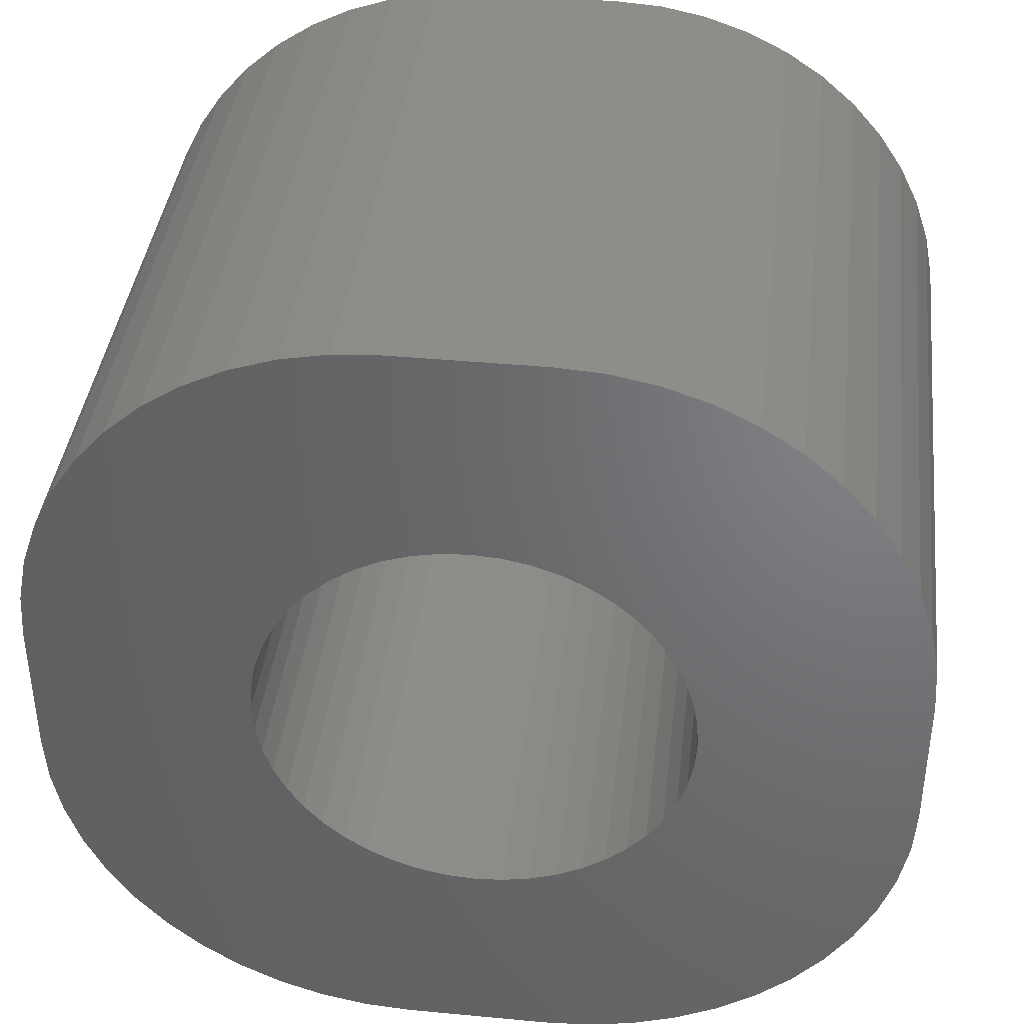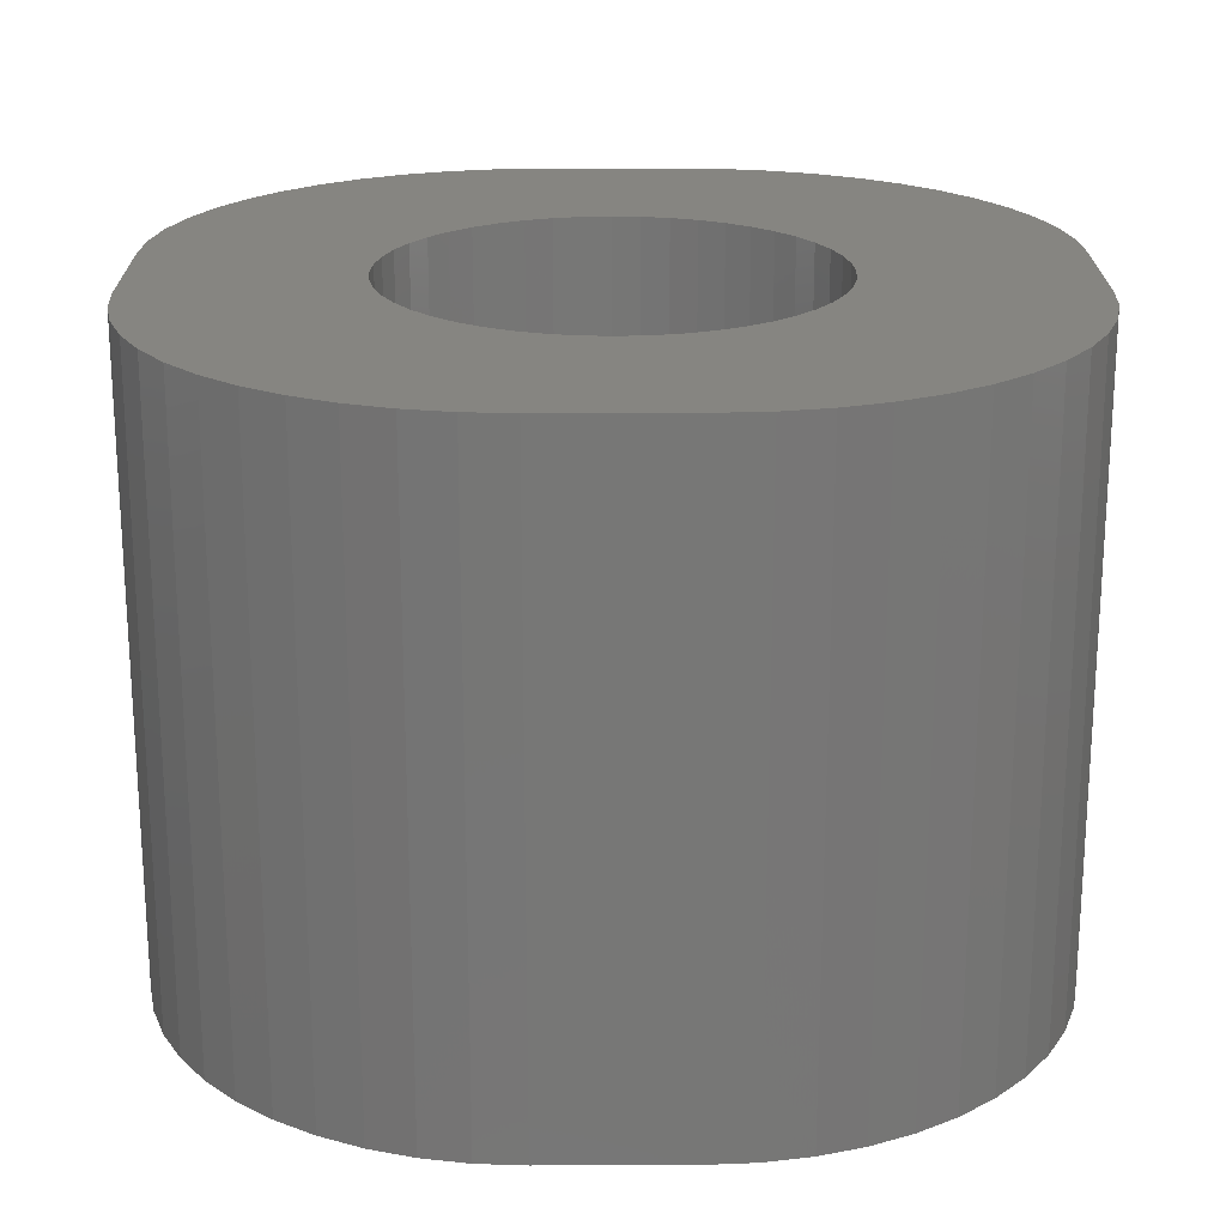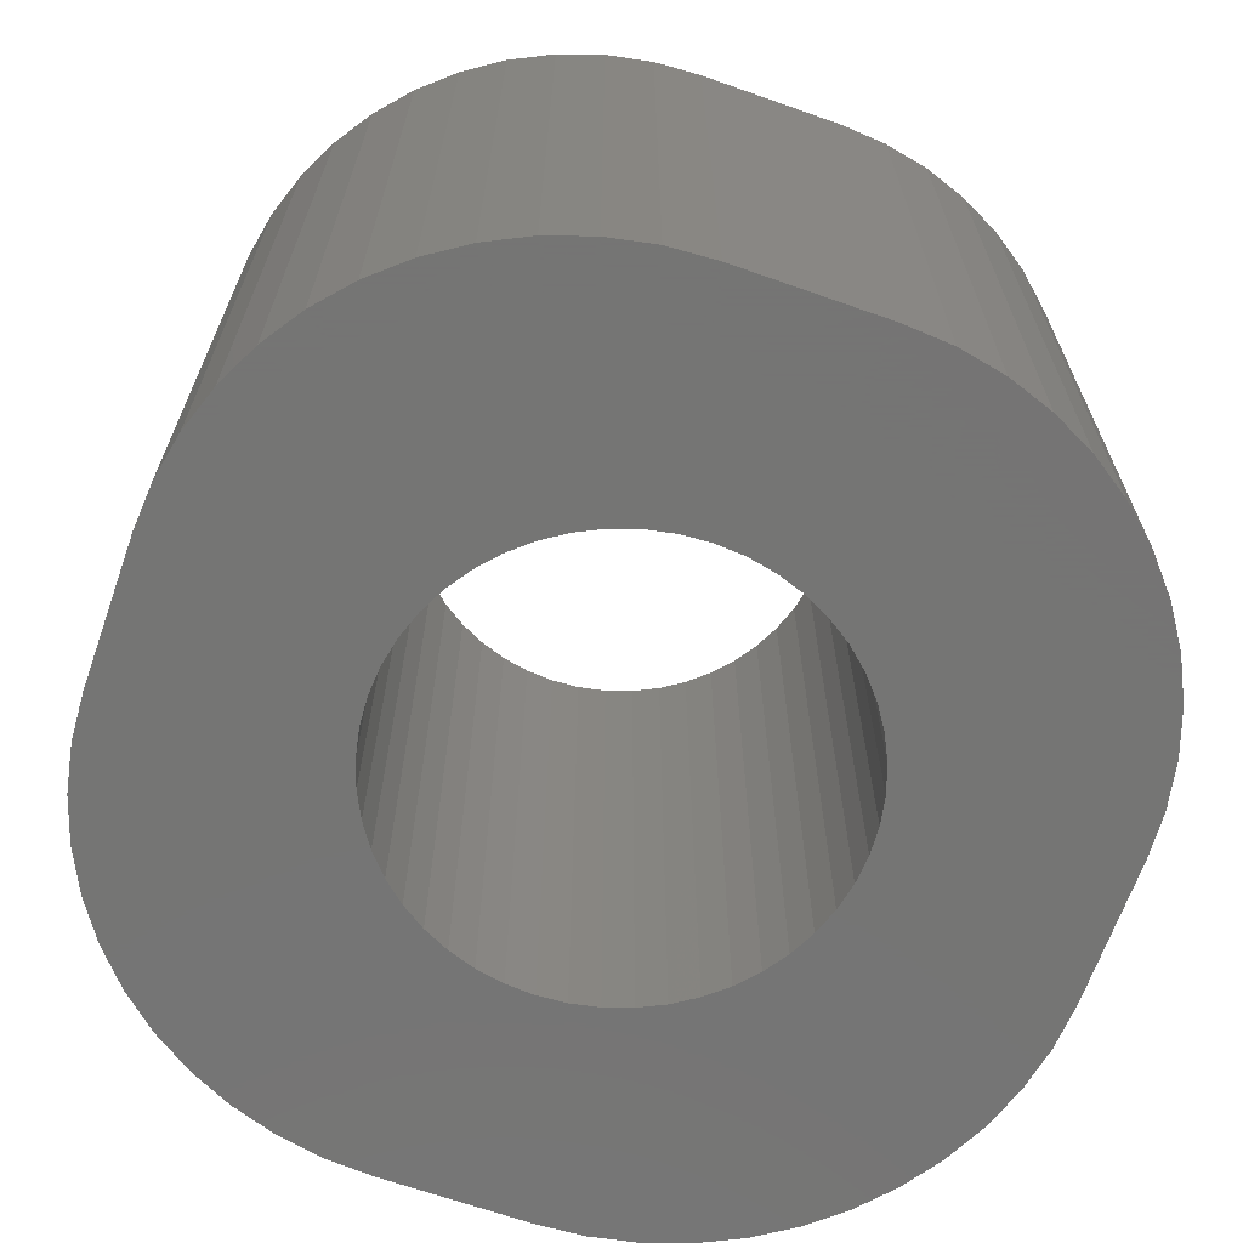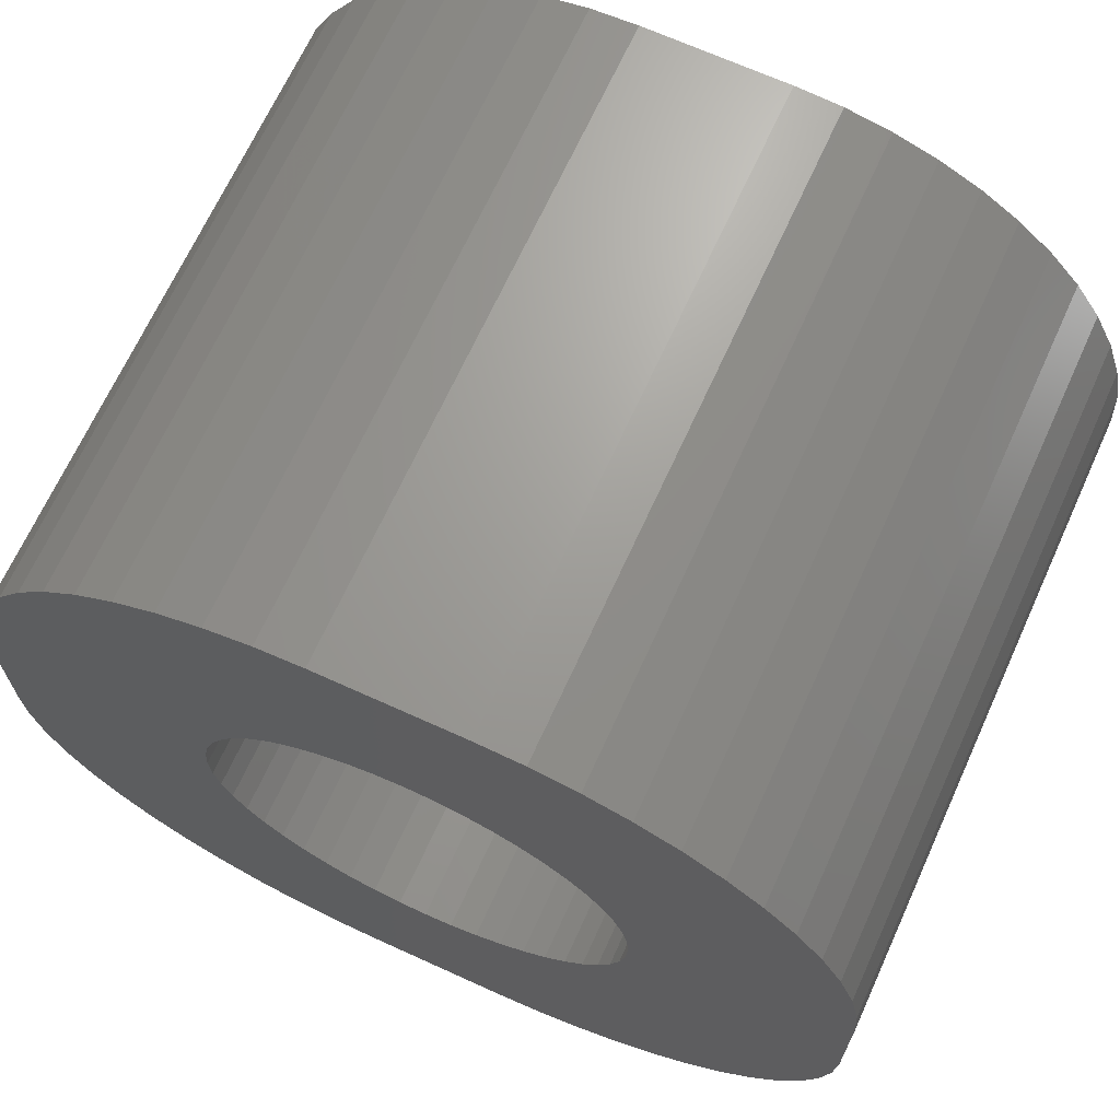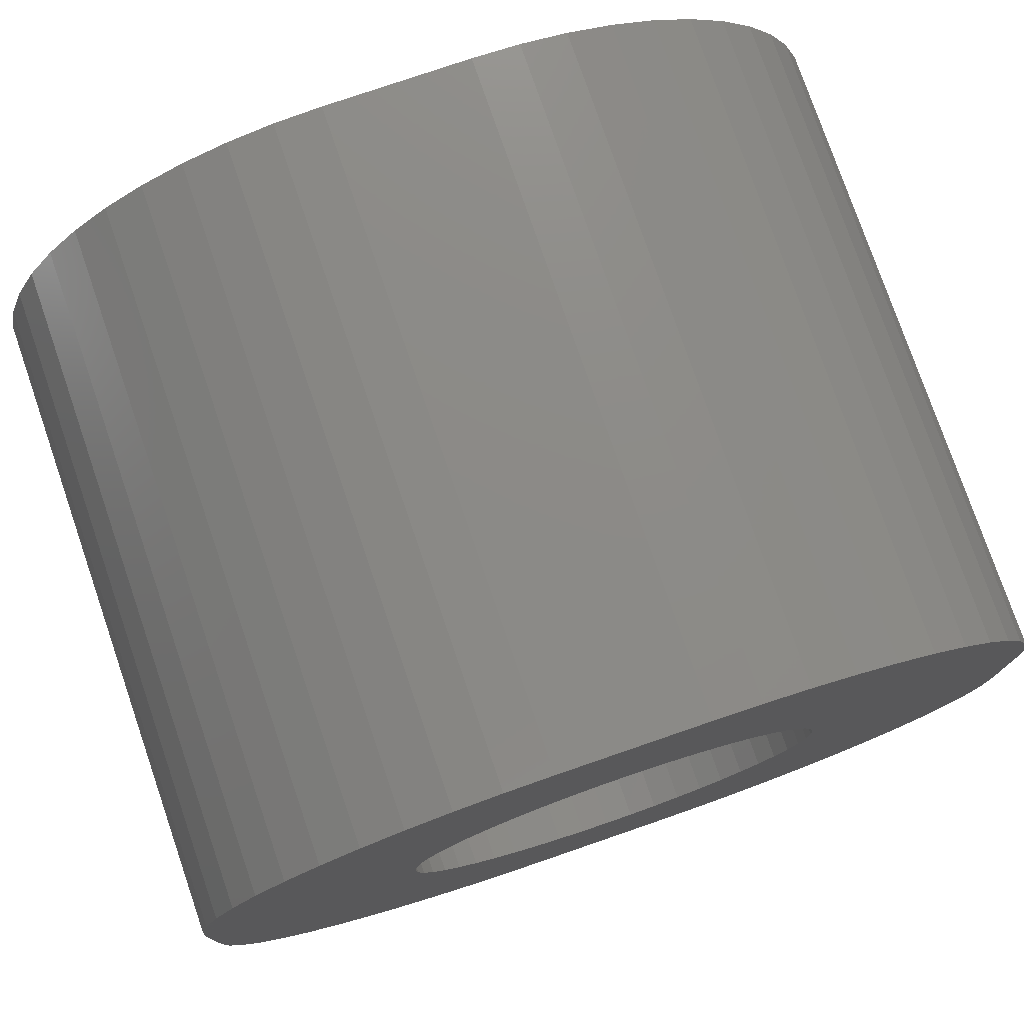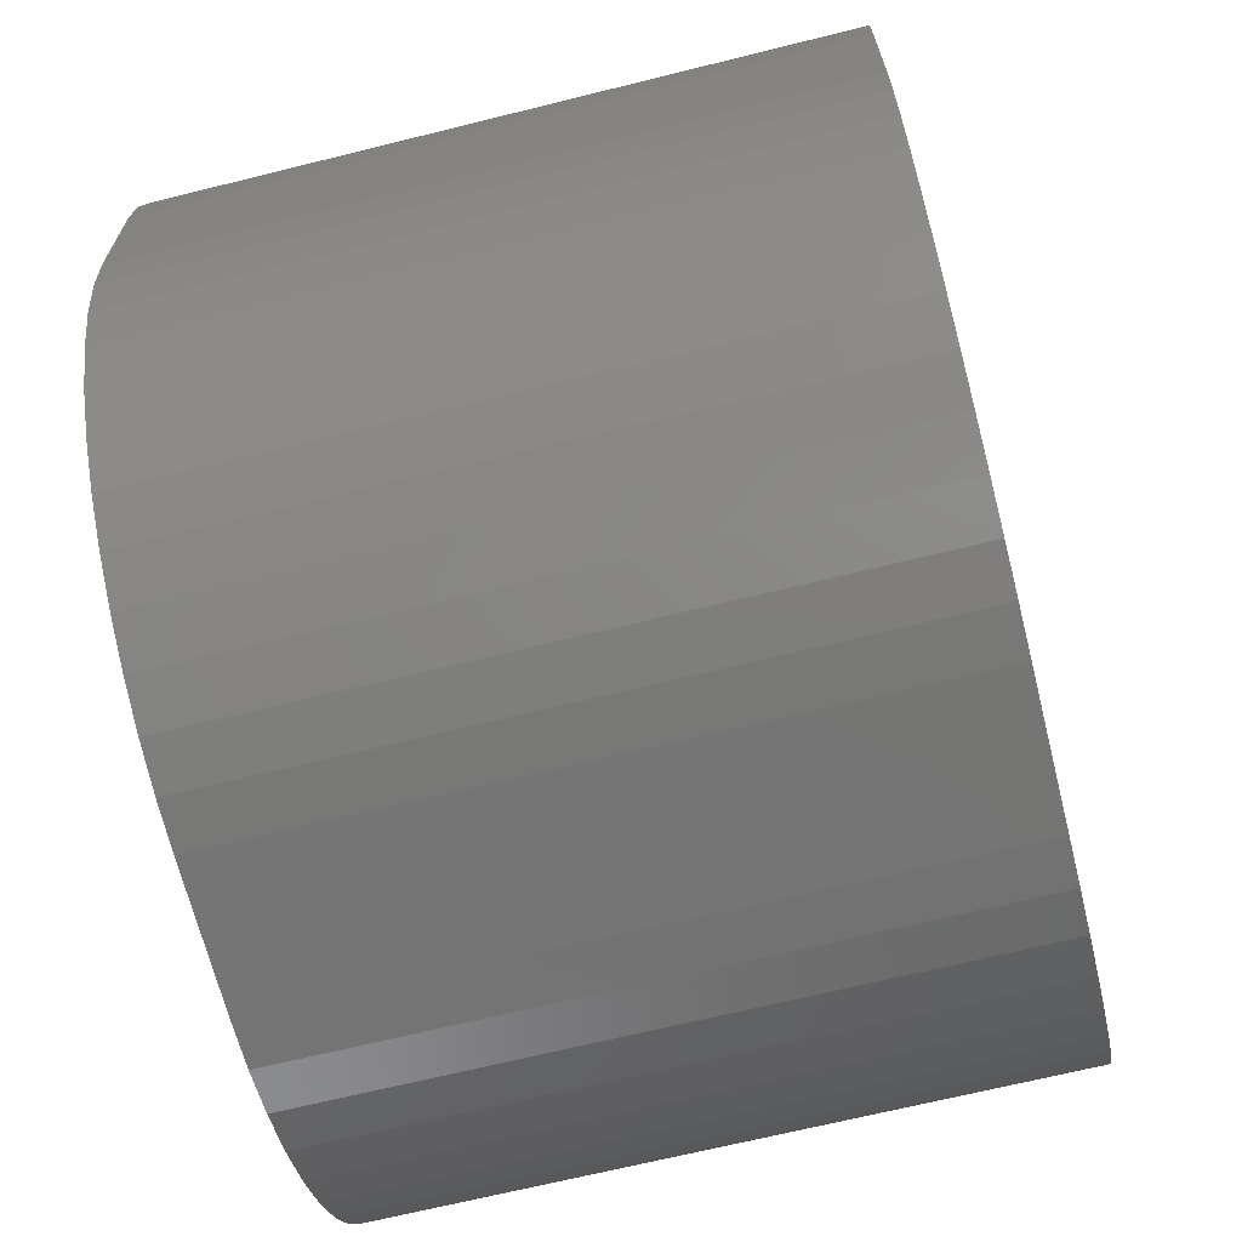
<metadata>
{"format":"stl","ext":"stl","renderer":"f3d","projection":"perspective","resolution":1024,"background":"white","views":[{"elev":39.6,"azim":-173.3,"up":"+Y"},{"elev":20.8,"azim":89.6,"up":"+Z"},{"elev":-67.1,"azim":-109.5,"up":"+Z"},{"elev":68.2,"azim":-155.5,"up":"+Y"},{"elev":77.3,"azim":-19.0,"up":"+Y"},{"elev":-67.4,"azim":104.0,"up":"+Y"}]}
</metadata>
<code>
# stl→obj: 200 verts, 400 faces
v 2.299 -5.835 -9
v 2.918 -5.624 0
v 2.299 -5.835 0
v 2.918 -5.624 -9
v -1.658 5.962 -9
v -2.299 5.835 0
v -1.658 5.962 0
v -2.299 5.835 -9
v 1.658 -5.962 -9
v 1.658 -5.962 0
v 5.835 2.299 0
v 5.624 2.918 -9
v 5.624 2.918 0
v 5.835 2.299 -9
v -5.624 2.918 -9
v -5.335 3.505 0
v -5.335 3.505 -9
v -5.624 2.918 0
v 3.505 5.335 -9
v 2.918 5.624 0
v 3.505 5.335 0
v 2.918 5.624 -9
v -4.049 4.972 -9
v -4.541 4.541 0
v -4.049 4.972 0
v -4.541 4.541 -9
v -4.972 4.049 -9
v -4.972 4.049 0
v -6.005 1.005 -9
v -5.962 1.658 0
v -5.962 1.658 -9
v -6.005 1.005 0
v -6.005 -1.005 -9
v -6.005 -1.005 0
v 2.898 0.7765 0
v 6.005 1.005 0
v 5.962 1.658 0
v 3 0 0
v 6.005 -1.005 0
v 2.772 1.148 0
v 2.974 -0.3916 0
v 2.598 1.5 0
v 2.898 -0.7765 0
v 5.335 3.505 0
v 5.962 -1.658 0
v 2.38 1.826 0
v 4.972 4.049 0
v 2.772 -1.148 0
v 2.121 2.121 0
v 4.541 4.541 0
v 5.835 -2.299 0
v 4.049 4.972 0
v 2.598 -1.5 0
v 1.826 2.38 0
v 5.624 -2.918 0
v 5.335 -3.505 0
v 2.974 0.3916 0
v 1.5 2.598 0
v 2.299 5.835 0
v 1.148 2.772 0
v 1.658 5.962 0
v 0.7765 2.898 0
v 1.005 6.005 0
v 0.3916 2.974 0
v 0 3 0
v -1.005 6.005 0
v -0.3916 2.974 0
v -0.7765 2.898 0
v -1.148 2.772 0
v -1.5 2.598 0
v -2.918 5.624 0
v -3.505 5.335 0
v -1.826 2.38 0
v -2.121 2.121 0
v -2.38 1.826 0
v -2.598 1.5 0
v 2.38 -1.826 0
v 4.972 -4.049 0
v 2.121 -2.121 0
v 4.541 -4.541 0
v 4.049 -4.972 0
v 1.826 -2.38 0
v 3.505 -5.335 0
v 1.5 -2.598 0
v 1.148 -2.772 0
v 0.7765 -2.898 0
v 1.005 -6.005 0
v 0.3916 -2.974 0
v 0 -3 0
v -1.005 -6.005 0
v -0.3916 -2.974 0
v -0.7765 -2.898 0
v -1.658 -5.962 0
v -1.148 -2.772 0
v -2.299 -5.835 0
v -1.5 -2.598 0
v -3.505 -5.335 0
v -1.826 -2.38 0
v -4.049 -4.972 0
v -2.121 -2.121 0
v -4.972 -4.049 0
v -2.38 -1.826 0
v -5.335 -3.505 0
v -2.598 -1.5 0
v -5.835 -2.299 0
v -2.772 -1.148 0
v -5.962 -1.658 0
v -2.898 -0.7765 0
v -2.918 -5.624 0
v -2.974 -0.3916 0
v -3 0 0
v -5.835 2.299 0
v -2.772 1.148 0
v -2.898 0.7765 0
v -4.541 -4.541 0
v -2.974 0.3916 0
v -5.624 -2.918 0
v -5.835 2.299 -9
v -4.541 -4.541 -9
v -4.049 -4.972 -9
v -2.918 -5.624 -9
v -2.299 -5.835 -9
v 1.658 5.962 -9
v 1.005 6.005 -9
v 4.541 4.541 -9
v 4.972 4.049 -9
v 4.049 4.972 -9
v 2.299 5.835 -9
v -1.005 6.005 -9
v -2.918 5.624 -9
v -3.505 5.335 -9
v 2.898 -0.7765 -9
v 6.005 -1.005 -9
v 5.962 -1.658 -9
v 3 0 -9
v 6.005 1.005 -9
v 2.772 -1.148 -9
v 5.835 -2.299 -9
v 2.974 0.3916 -9
v 2.598 -1.5 -9
v 5.624 -2.918 -9
v 2.898 0.7765 -9
v 5.335 -3.505 -9
v 5.962 1.658 -9
v 2.38 -1.826 -9
v 4.972 -4.049 -9
v 2.772 1.148 -9
v 2.121 -2.121 -9
v 4.541 -4.541 -9
v 4.049 -4.972 -9
v 2.598 1.5 -9
v 1.826 -2.38 -9
v 3.505 -5.335 -9
v 5.335 3.505 -9
v 2.974 -0.3916 -9
v 1.5 -2.598 -9
v 1.148 -2.772 -9
v 0.7765 -2.898 -9
v 1.005 -6.005 -9
v 0.3916 -2.974 -9
v 0 -3 -9
v -1.005 -6.005 -9
v -0.3916 -2.974 -9
v -0.7765 -2.898 -9
v -1.658 -5.962 -9
v -1.148 -2.772 -9
v -1.5 -2.598 -9
v -3.505 -5.335 -9
v -1.826 -2.38 -9
v -2.121 -2.121 -9
v -4.972 -4.049 -9
v -2.38 -1.826 -9
v -5.335 -3.505 -9
v -2.598 -1.5 -9
v 2.38 1.826 -9
v 2.121 2.121 -9
v 1.826 2.38 -9
v 1.5 2.598 -9
v 1.148 2.772 -9
v 0.7765 2.898 -9
v 0.3916 2.974 -9
v 0 3 -9
v -0.3916 2.974 -9
v -0.7765 2.898 -9
v -1.148 2.772 -9
v -1.5 2.598 -9
v -1.826 2.38 -9
v -2.121 2.121 -9
v -2.38 1.826 -9
v -2.598 1.5 -9
v -2.772 1.148 -9
v -2.898 0.7765 -9
v -2.974 0.3916 -9
v -3 0 -9
v -5.624 -2.918 -9
v -5.835 -2.299 -9
v -2.772 -1.148 -9
v -5.962 -1.658 -9
v -2.898 -0.7765 -9
v -2.974 -0.3916 -9
f 1 2 3
f 2 1 4
f 5 6 7
f 6 5 8
f 9 3 10
f 3 9 1
f 11 12 13
f 12 11 14
f 15 16 17
f 16 15 18
f 19 20 21
f 20 19 22
f 23 24 25
f 24 23 26
f 27 24 26
f 24 27 28
f 29 30 31
f 30 29 32
f 33 32 29
f 32 33 34
f 35 36 37
f 36 38 39
f 40 37 11
f 41 39 38
f 42 11 13
f 43 39 41
f 42 13 44
f 39 43 45
f 46 44 47
f 48 45 43
f 49 47 50
f 45 48 51
f 49 50 52
f 53 51 48
f 54 52 21
f 51 53 55
f 55 53 56
f 36 57 38
f 58 21 20
f 36 35 57
f 37 40 35
f 11 42 40
f 44 46 42
f 58 20 59
f 47 49 46
f 52 54 49
f 60 59 61
f 21 58 54
f 59 60 58
f 62 61 63
f 61 62 60
f 63 64 62
f 63 65 64
f 66 65 63
f 65 66 67
f 67 66 68
f 7 68 66
f 68 7 69
f 6 69 7
f 69 6 70
f 71 70 6
f 72 70 71
f 70 72 73
f 25 73 72
f 73 25 74
f 24 74 25
f 28 74 24
f 74 28 75
f 16 75 28
f 75 16 76
f 77 56 53
f 56 77 78
f 79 78 77
f 78 79 80
f 80 79 81
f 82 81 79
f 81 82 83
f 84 83 82
f 83 84 2
f 2 84 3
f 85 3 84
f 3 85 10
f 86 10 85
f 10 86 87
f 88 87 86
f 89 87 88
f 90 89 91
f 90 91 92
f 89 90 87
f 93 92 94
f 95 94 96
f 92 93 90
f 97 96 98
f 99 98 100
f 94 95 93
f 101 100 102
f 103 102 104
f 105 104 106
f 107 106 108
f 96 109 95
f 34 108 110
f 34 110 111
f 18 76 16
f 34 111 32
f 112 76 18
f 108 34 107
f 76 112 113
f 96 97 109
f 30 113 112
f 98 99 97
f 113 30 114
f 100 115 99
f 32 114 30
f 100 101 115
f 114 32 116
f 102 103 101
f 116 32 111
f 104 117 103
f 104 105 117
f 106 107 105
f 118 18 15
f 18 118 112
f 119 99 115
f 99 119 120
f 121 95 109
f 95 121 122
f 123 63 61
f 63 123 124
f 47 125 50
f 125 47 126
f 125 52 50
f 52 125 127
f 22 59 20
f 59 22 128
f 124 66 63
f 66 124 129
f 130 72 71
f 72 130 131
f 8 71 6
f 71 8 130
f 131 25 72
f 25 131 23
f 17 28 27
f 28 17 16
f 132 133 134
f 133 135 136
f 137 134 138
f 139 136 135
f 140 138 141
f 142 136 139
f 140 141 143
f 136 142 144
f 145 143 146
f 147 144 142
f 148 146 149
f 144 147 14
f 148 149 150
f 151 14 147
f 152 150 153
f 14 151 12
f 12 151 154
f 133 155 135
f 156 153 4
f 133 132 155
f 134 137 132
f 138 140 137
f 143 145 140
f 156 4 1
f 146 148 145
f 150 152 148
f 157 1 9
f 153 156 152
f 1 157 156
f 158 9 159
f 9 158 157
f 159 160 158
f 159 161 160
f 162 161 159
f 161 162 163
f 163 162 164
f 165 164 162
f 164 165 166
f 122 166 165
f 166 122 167
f 121 167 122
f 168 167 121
f 167 168 169
f 120 169 168
f 169 120 170
f 119 170 120
f 171 170 119
f 170 171 172
f 173 172 171
f 172 173 174
f 175 154 151
f 154 175 126
f 176 126 175
f 126 176 125
f 125 176 127
f 177 127 176
f 127 177 19
f 178 19 177
f 19 178 22
f 22 178 128
f 179 128 178
f 128 179 123
f 180 123 179
f 123 180 124
f 181 124 180
f 182 124 181
f 129 182 183
f 129 183 184
f 182 129 124
f 5 184 185
f 8 185 186
f 184 5 129
f 131 186 187
f 23 187 188
f 185 8 5
f 27 188 189
f 17 189 190
f 118 190 191
f 31 191 192
f 186 130 8
f 29 192 193
f 29 193 194
f 195 174 173
f 29 194 33
f 196 174 195
f 192 29 31
f 174 196 197
f 186 131 130
f 198 197 196
f 187 23 131
f 197 198 199
f 188 26 23
f 33 199 198
f 188 27 26
f 199 33 200
f 189 17 27
f 200 33 194
f 190 15 17
f 190 118 15
f 191 31 118
f 198 34 33
f 34 198 107
f 31 112 118
f 112 31 30
f 195 105 196
f 105 195 117
f 171 103 173
f 103 171 101
f 120 97 99
f 97 120 168
f 122 93 95
f 93 122 165
f 165 90 93
f 90 165 162
f 159 10 87
f 10 159 9
f 44 126 47
f 126 44 154
f 13 154 44
f 154 13 12
f 127 21 52
f 21 127 19
f 128 61 59
f 61 128 123
f 129 7 66
f 7 129 5
f 51 134 45
f 134 51 138
f 39 136 36
f 136 39 133
f 36 144 37
f 144 36 136
f 37 14 11
f 14 37 144
f 80 146 78
f 146 80 149
f 56 141 55
f 141 56 143
f 150 80 81
f 80 150 149
f 4 83 2
f 83 4 153
f 196 107 198
f 107 196 105
f 173 117 195
f 117 173 103
f 119 101 171
f 101 119 115
f 168 109 97
f 109 168 121
f 162 87 90
f 87 162 159
f 45 133 39
f 133 45 134
f 78 143 56
f 143 78 146
f 55 138 51
f 138 55 141
f 153 81 83
f 81 153 150
f 177 49 54
f 49 177 176
f 114 191 113
f 191 114 192
f 164 94 92
f 94 164 166
f 185 68 69
f 68 185 184
f 113 190 76
f 190 113 191
f 147 42 151
f 42 147 40
f 139 35 142
f 35 139 57
f 151 46 175
f 46 151 42
f 175 49 176
f 49 175 46
f 179 58 60
f 58 179 178
f 75 188 74
f 188 75 189
f 186 69 70
f 69 186 185
f 184 67 68
f 67 184 183
f 155 38 135
f 38 155 41
f 157 86 85
f 86 157 158
f 156 85 84
f 85 156 157
f 148 77 145
f 77 148 79
f 163 92 91
f 92 163 164
f 169 100 98
f 100 169 170
f 104 197 106
f 197 104 174
f 108 200 110
f 200 108 199
f 142 40 147
f 40 142 35
f 178 54 58
f 54 178 177
f 182 64 65
f 64 182 181
f 180 60 62
f 60 180 179
f 111 193 116
f 193 111 194
f 76 189 75
f 189 76 190
f 183 65 67
f 65 183 182
f 187 70 73
f 70 187 186
f 188 73 74
f 73 188 187
f 135 57 139
f 57 135 38
f 160 89 88
f 89 160 161
f 158 88 86
f 88 158 160
f 152 84 82
f 84 152 156
f 140 48 137
f 48 140 53
f 161 91 89
f 91 161 163
f 166 96 94
f 96 166 167
f 106 199 108
f 199 106 197
f 110 194 111
f 194 110 200
f 102 174 104
f 174 102 172
f 100 172 102
f 172 100 170
f 181 62 64
f 62 181 180
f 116 192 114
f 192 116 193
f 132 41 155
f 41 132 43
f 137 43 132
f 43 137 48
f 148 82 79
f 82 148 152
f 145 53 140
f 53 145 77
f 167 98 96
f 98 167 169

</code>
